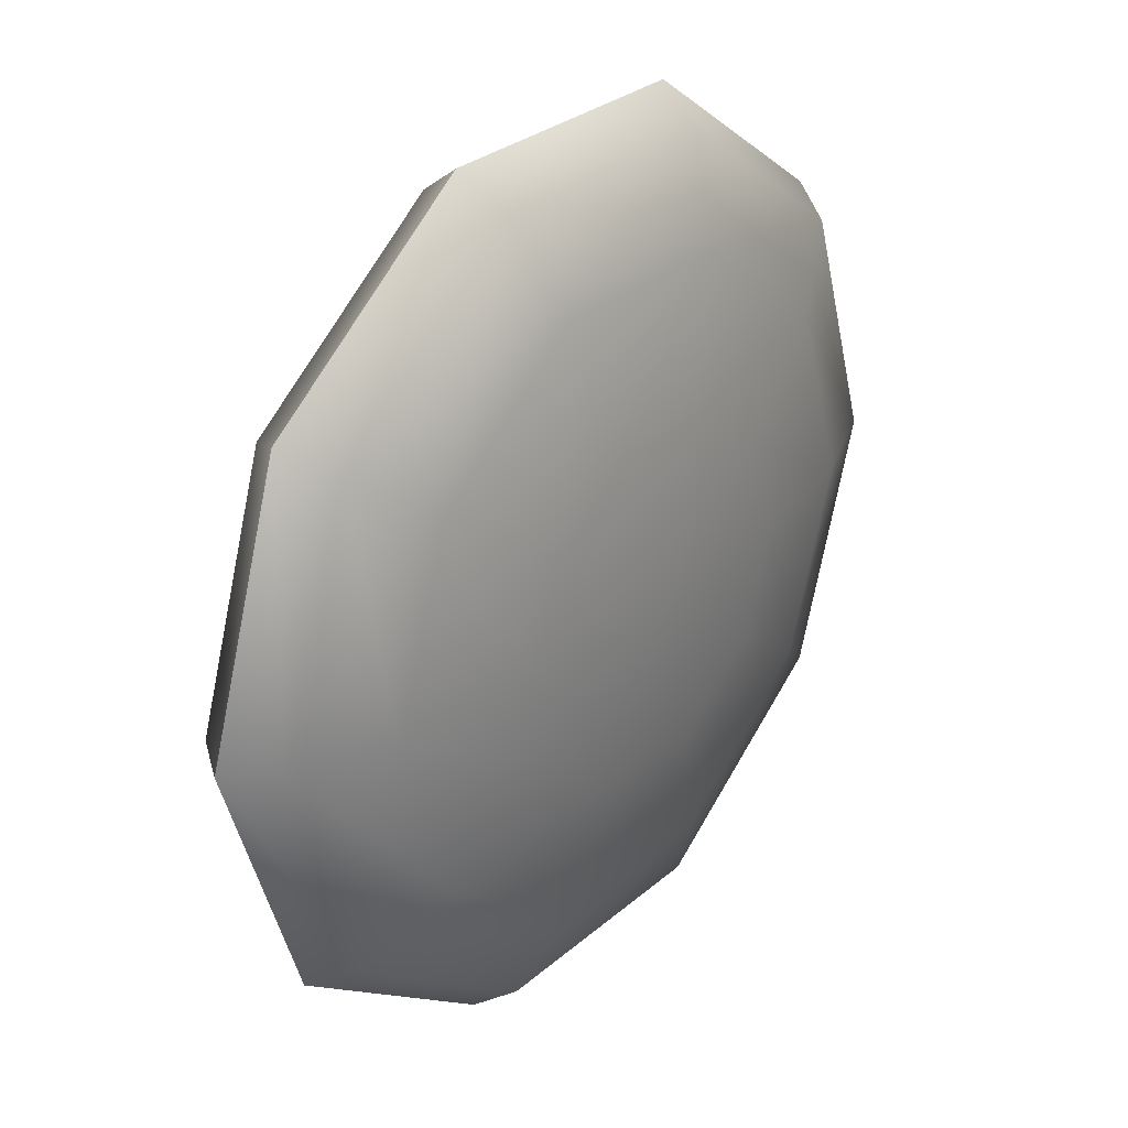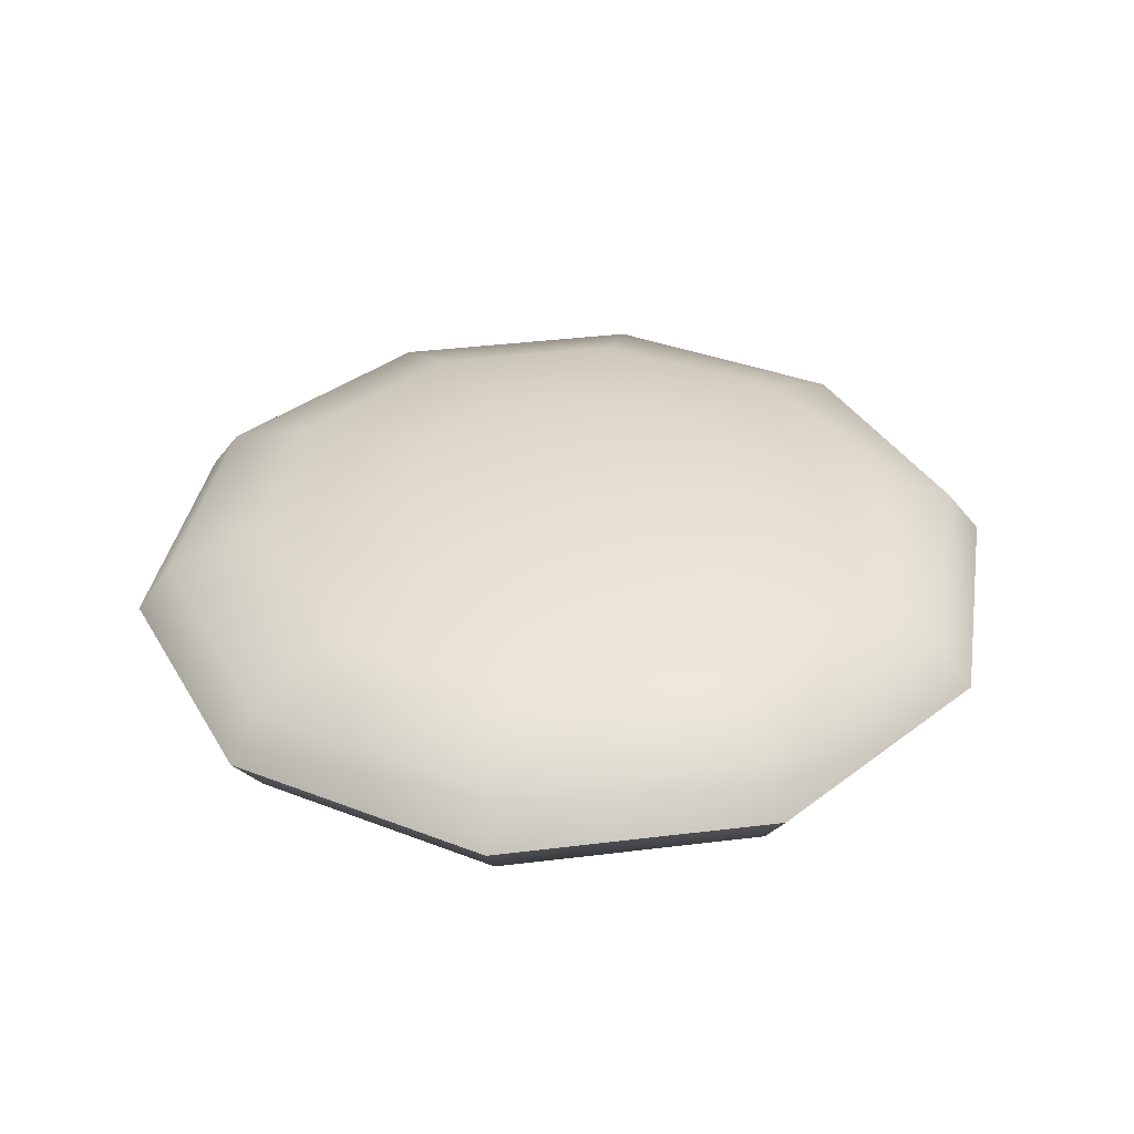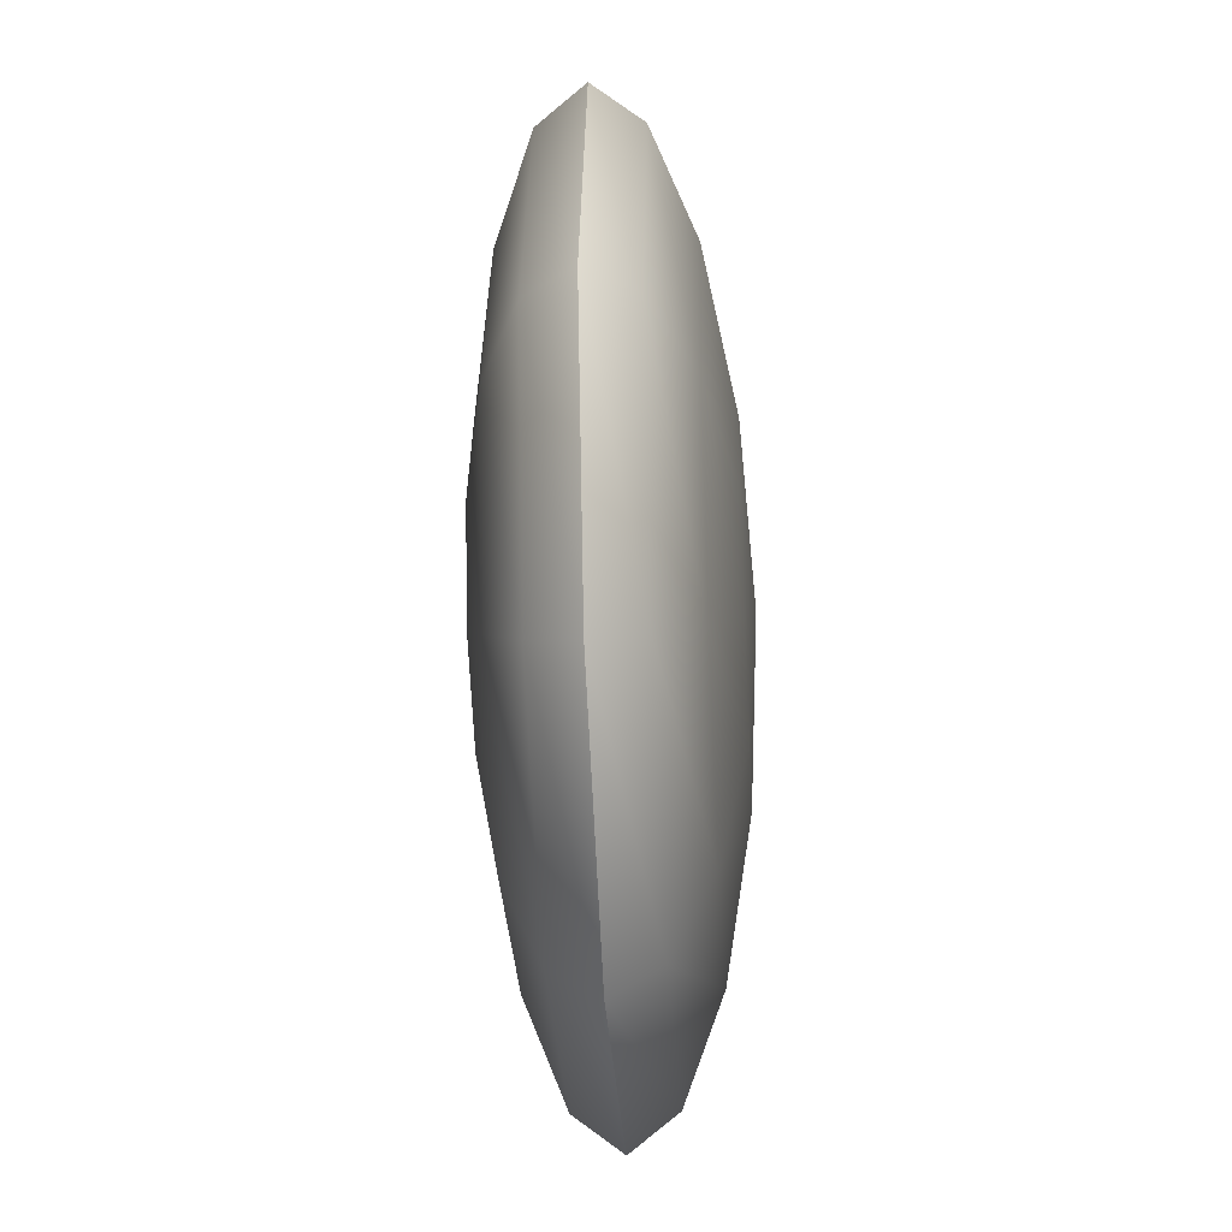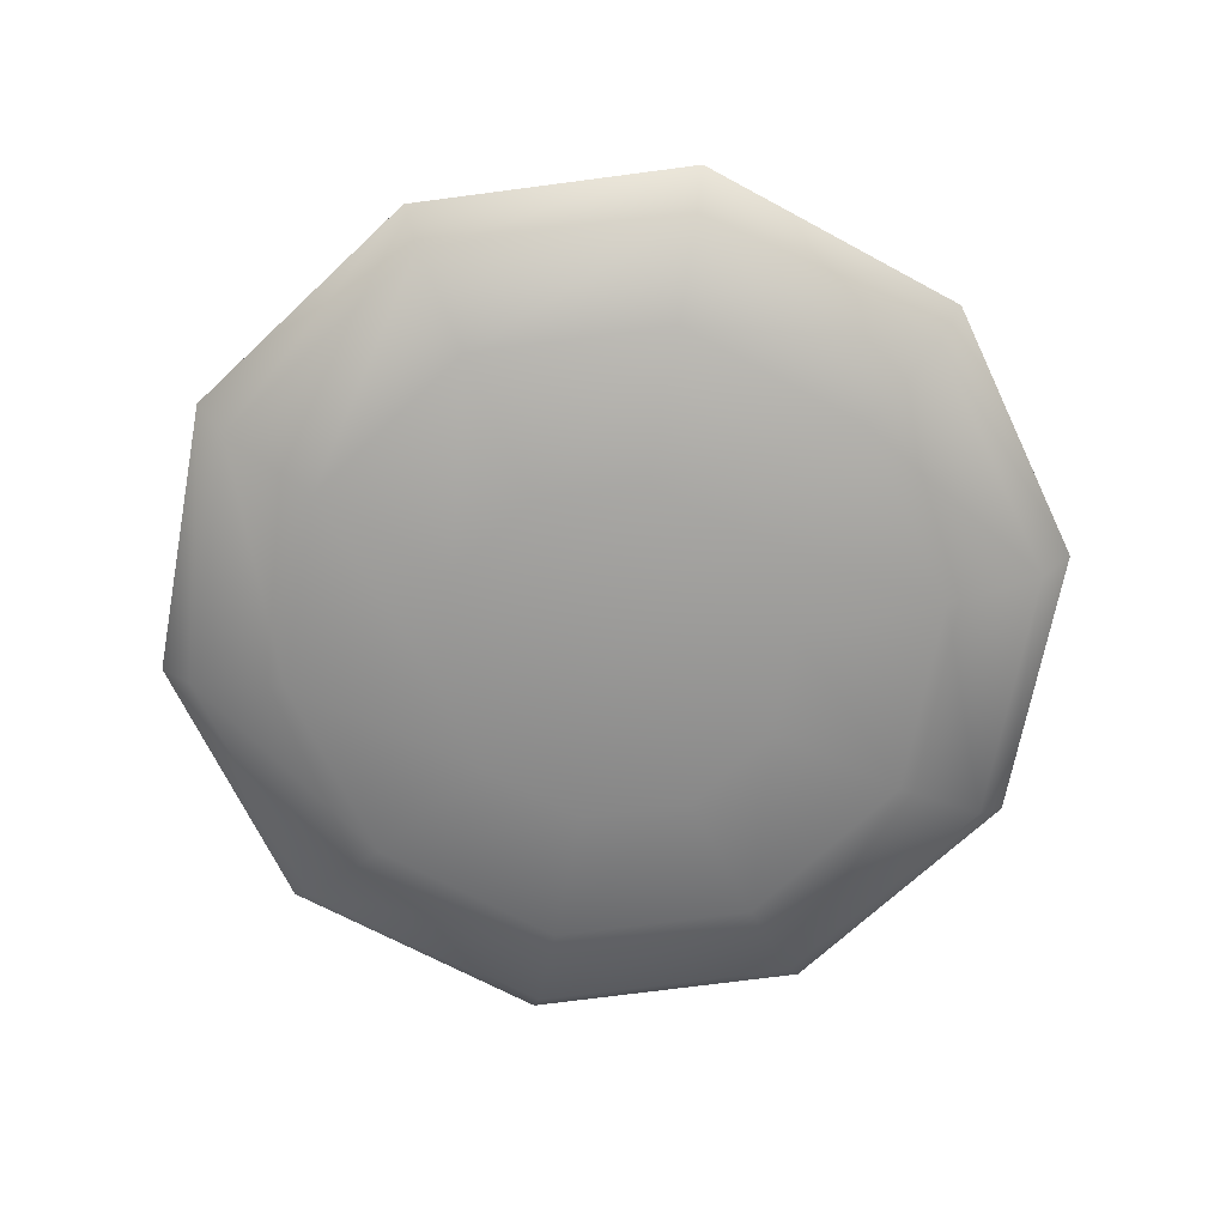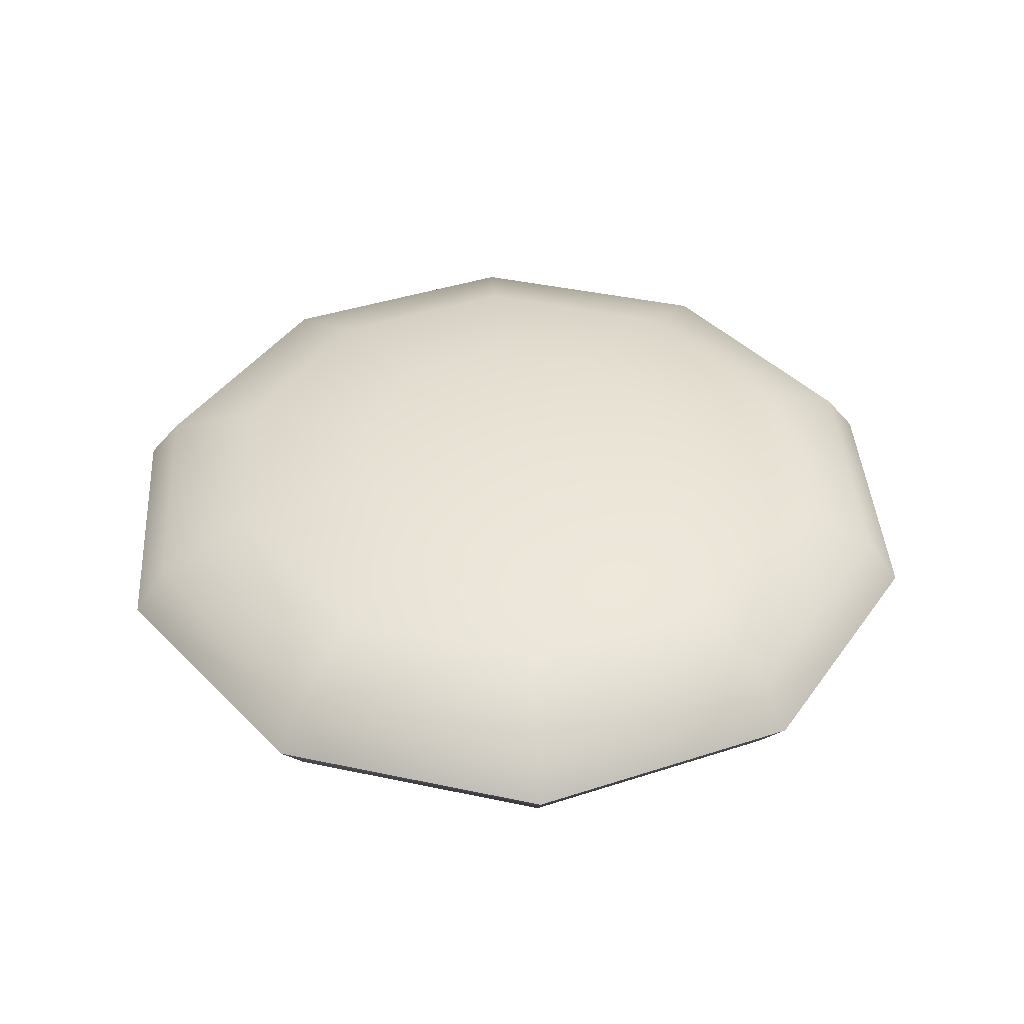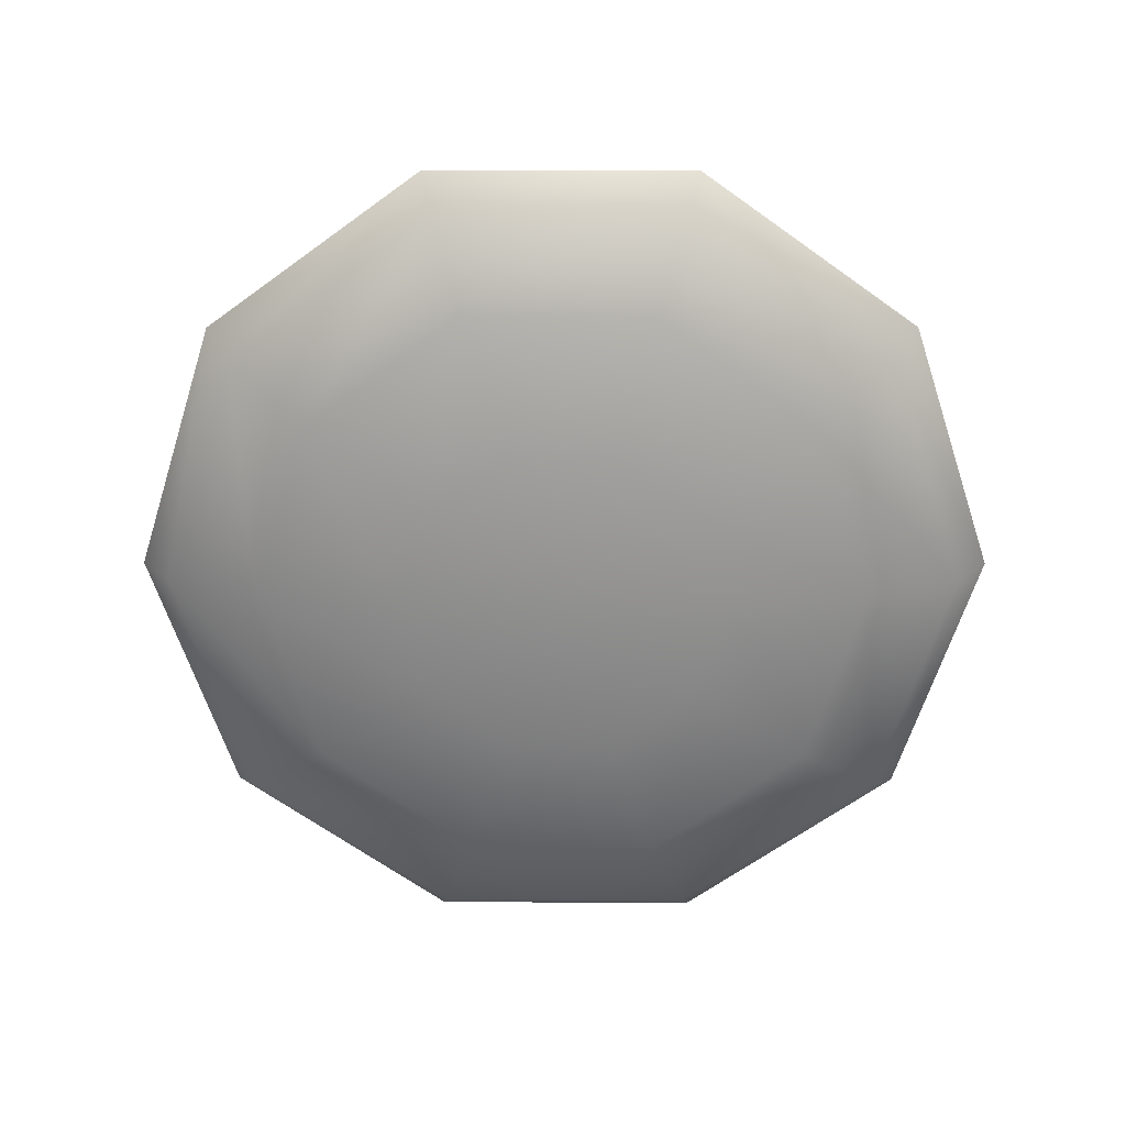
<metadata>
{"format":"obj","ext":"obj","renderer":"f3d","projection":"perspective","resolution":1024,"background":"white","views":[{"elev":29.5,"azim":132.0,"up":"+Y"},{"elev":32.9,"azim":99.4,"up":"+Z"},{"elev":-34.0,"azim":96.7,"up":"+Y"},{"elev":-65.2,"azim":-100.6,"up":"+Z"},{"elev":38.2,"azim":86.3,"up":"+Z"},{"elev":-62.5,"azim":-71.6,"up":"+Z"}]}
</metadata>
<code>
o Lens_L
g Lens_L
v 3.129 167 6.671
v 3.142 167 6.893
v 2.968 167 6.689
v 2.832 167 6.72
v 2.743 167 6.762
v 2.713 167 6.806
v 2.747 167 6.847
v 2.841 167 6.877
v 2.979 167 6.894
v 2.999 166.9 6.687
v 2.889 166.8 6.717
v 2.817 166.8 6.757
v 2.793 166.7 6.801
v 2.822 166.8 6.842
v 2.898 166.8 6.874
v 3.01 166.9 6.892
v 3.08 166.8 6.682
v 3.039 166.7 6.709
v 3.012 166.6 6.746
v 3.005 166.6 6.79
v 3.017 166.6 6.831
v 3.048 166.7 6.866
v 3.091 166.8 6.888
v 3.18 166.8 6.677
v 3.223 166.7 6.698
v 3.254 166.6 6.733
v 3.266 166.6 6.775
v 3.259 166.6 6.818
v 3.232 166.7 6.856
v 3.191 166.8 6.882
v 3.261 166.9 6.672
v 3.373 166.8 6.69
v 3.449 166.8 6.722
v 3.477 166.7 6.763
v 3.454 166.8 6.807
v 3.382 166.8 6.847
v 3.272 166.9 6.877
v 3.291 167 6.67
v 3.43 167 6.687
v 3.524 167 6.718
v 3.558 167 6.758
v 3.528 167 6.803
v 3.439 167 6.844
v 3.303 167 6.876
v 3.261 167.1 6.672
v 3.373 167.2 6.69
v 3.449 167.2 6.722
v 3.477 167.2 6.763
v 3.454 167.2 6.807
v 3.382 167.2 6.847
v 3.272 167.1 6.877
v 3.18 167.1 6.677
v 3.223 167.3 6.698
v 3.254 167.4 6.733
v 3.266 167.4 6.775
v 3.259 167.4 6.818
v 3.232 167.3 6.856
v 3.191 167.1 6.882
v 3.08 167.1 6.682
v 3.039 167.3 6.709
v 3.012 167.4 6.746
v 3.005 167.4 6.79
v 3.017 167.4 6.831
v 3.048 167.3 6.866
v 3.091 167.1 6.888
v 2.999 167.1 6.687
v 2.889 167.2 6.717
v 2.817 167.2 6.757
v 2.793 167.2 6.801
v 2.822 167.2 6.842
v 2.898 167.2 6.874
v 3.01 167.1 6.892
f 10 3 1
f 3 10 11 4
f 4 11 12 5
f 5 12 13 6
f 6 13 14 7
f 7 14 15 8
f 8 15 16 9
f 9 16 2
f 17 10 1
f 10 17 18 11
f 11 18 19 12
f 12 19 20 13
f 13 20 21 14
f 14 21 22 15
f 15 22 23 16
f 16 23 2
f 24 17 1
f 17 24 25 18
f 18 25 26 19
f 19 26 27 20
f 20 27 28 21
f 21 28 29 22
f 22 29 30 23
f 23 30 2
f 31 24 1
f 24 31 32 25
f 25 32 33 26
f 26 33 34 27
f 27 34 35 28
f 28 35 36 29
f 29 36 37 30
f 30 37 2
f 38 31 1
f 31 38 39 32
f 32 39 40 33
f 33 40 41 34
f 34 41 42 35
f 35 42 43 36
f 36 43 44 37
f 37 44 2
f 45 38 1
f 38 45 46 39
f 39 46 47 40
f 40 47 48 41
f 41 48 49 42
f 42 49 50 43
f 43 50 51 44
f 44 51 2
f 52 45 1
f 45 52 53 46
f 46 53 54 47
f 47 54 55 48
f 48 55 56 49
f 49 56 57 50
f 50 57 58 51
f 51 58 2
f 59 52 1
f 52 59 60 53
f 53 60 61 54
f 54 61 62 55
f 55 62 63 56
f 56 63 64 57
f 57 64 65 58
f 58 65 2
f 66 59 1
f 59 66 67 60
f 60 67 68 61
f 61 68 69 62
f 62 69 70 63
f 63 70 71 64
f 64 71 72 65
f 65 72 2
f 3 66 1
f 66 3 4 67
f 67 4 5 68
f 68 5 6 69
f 69 6 7 70
f 70 7 8 71
f 71 8 9 72
f 72 9 2

</code>
